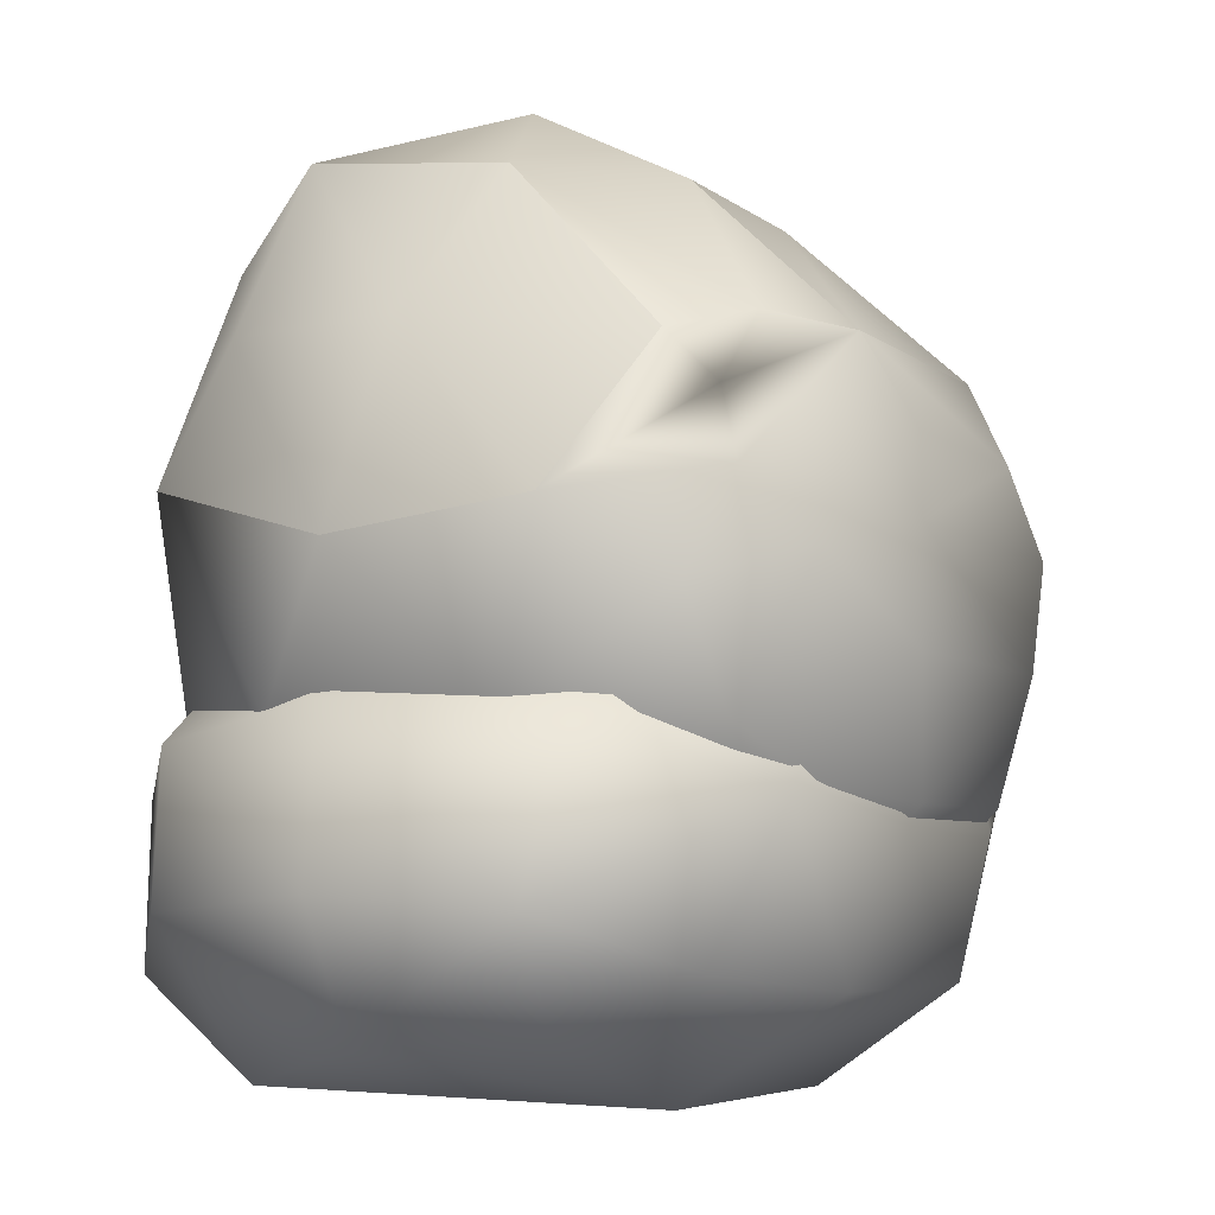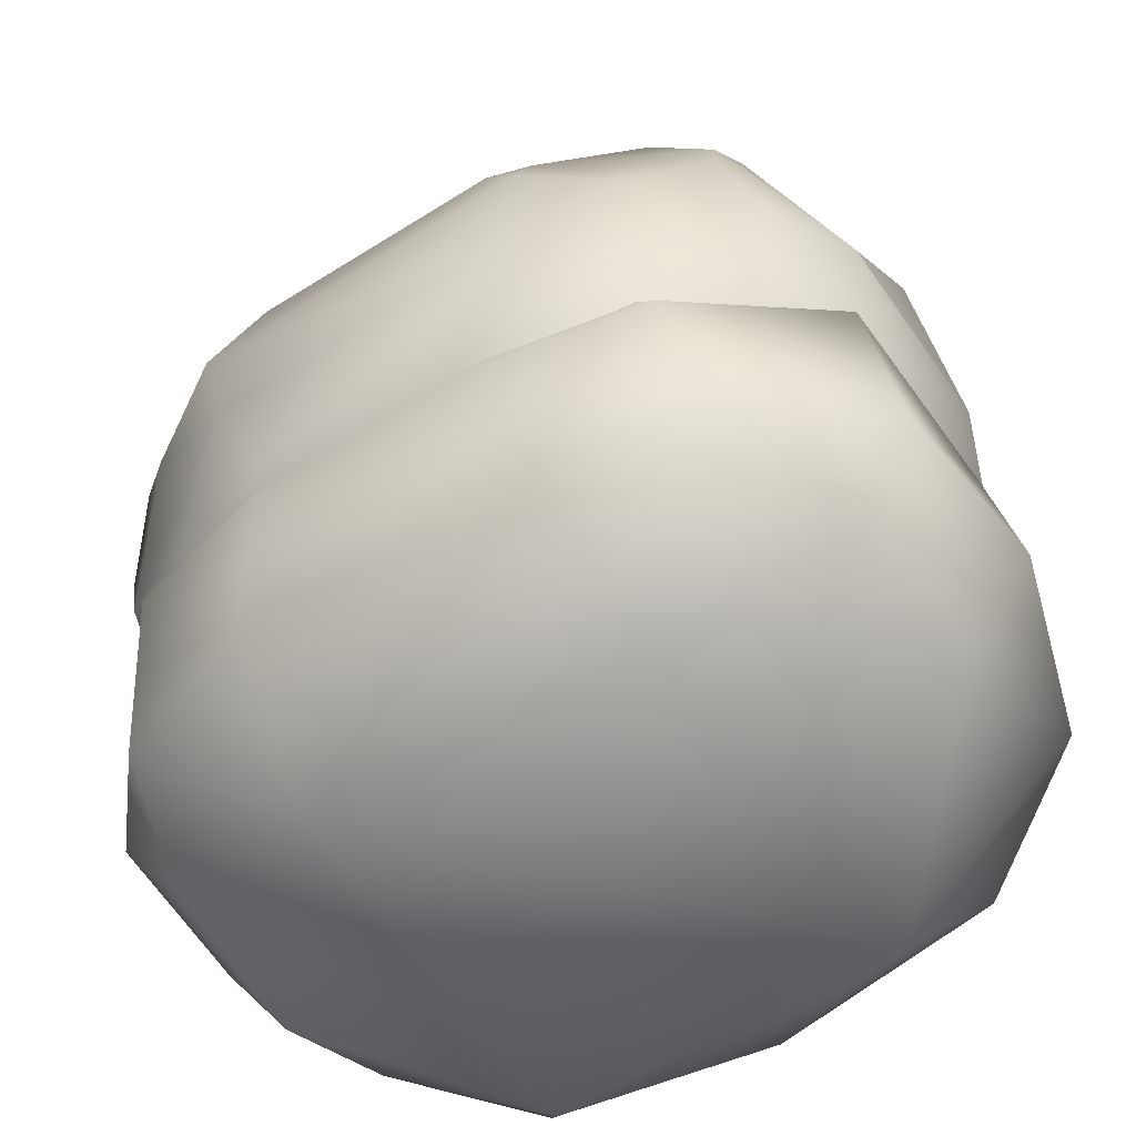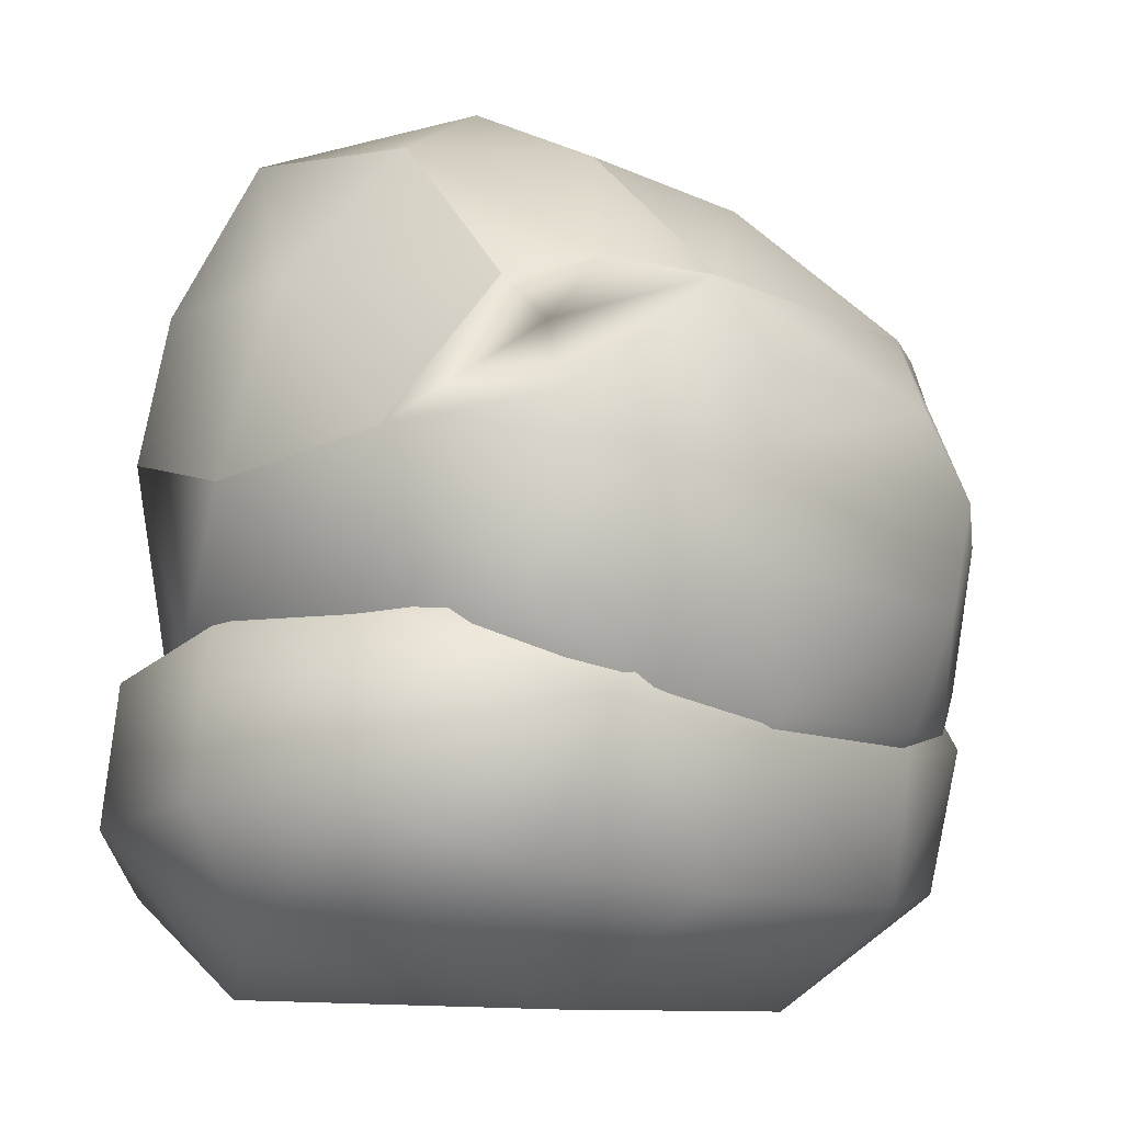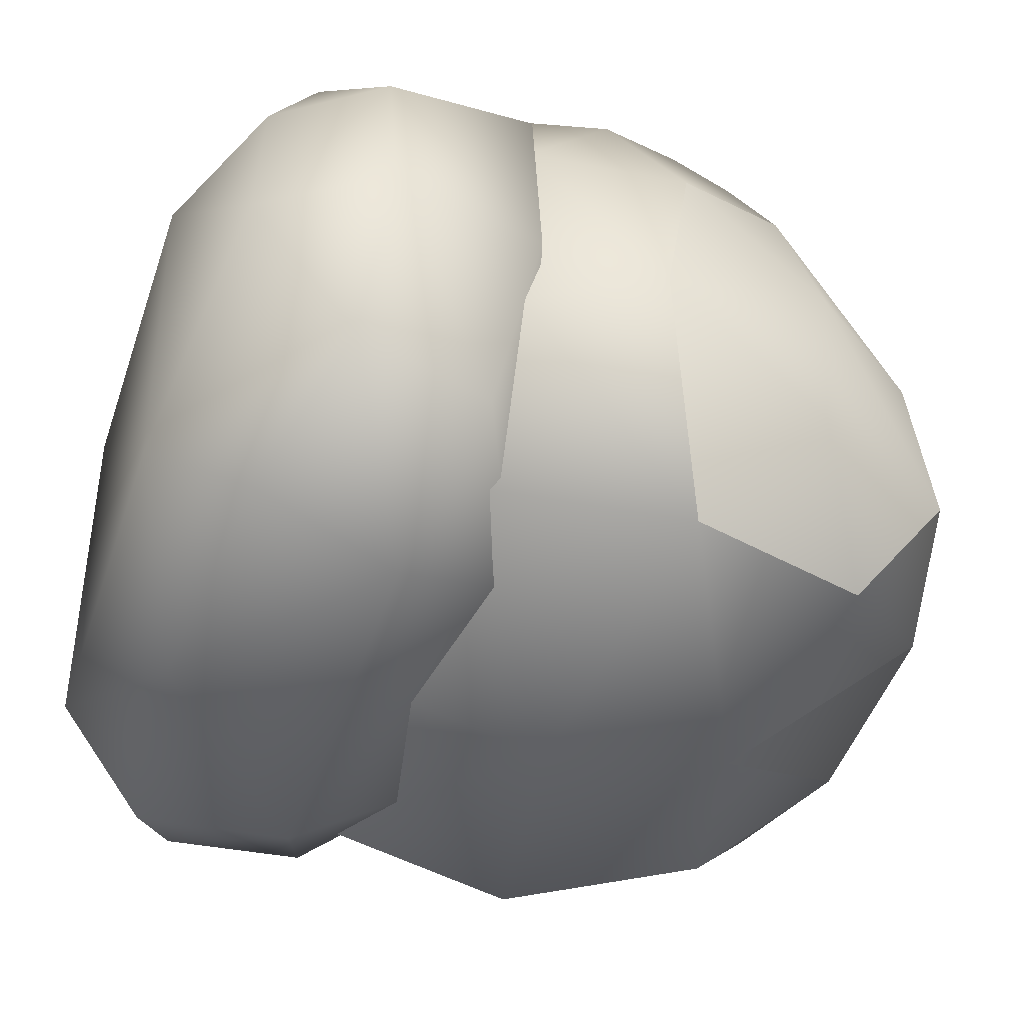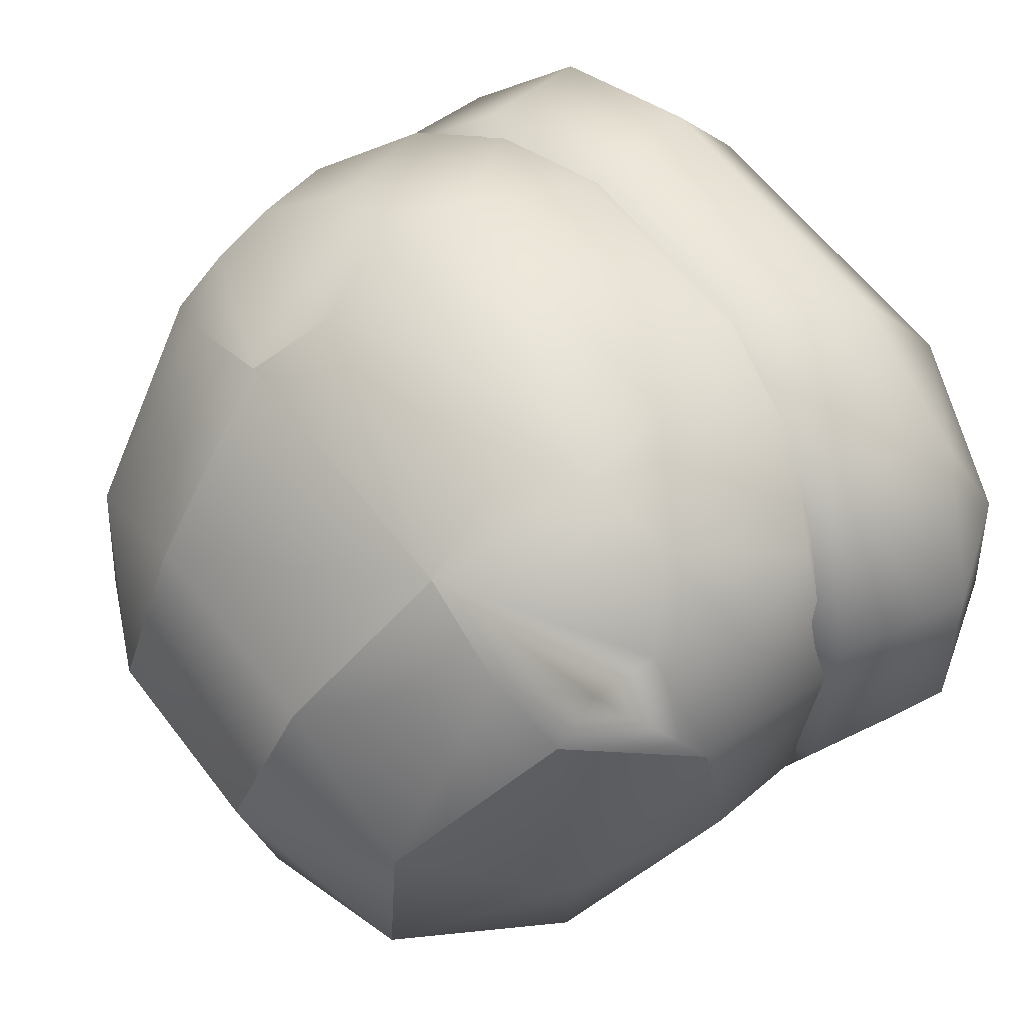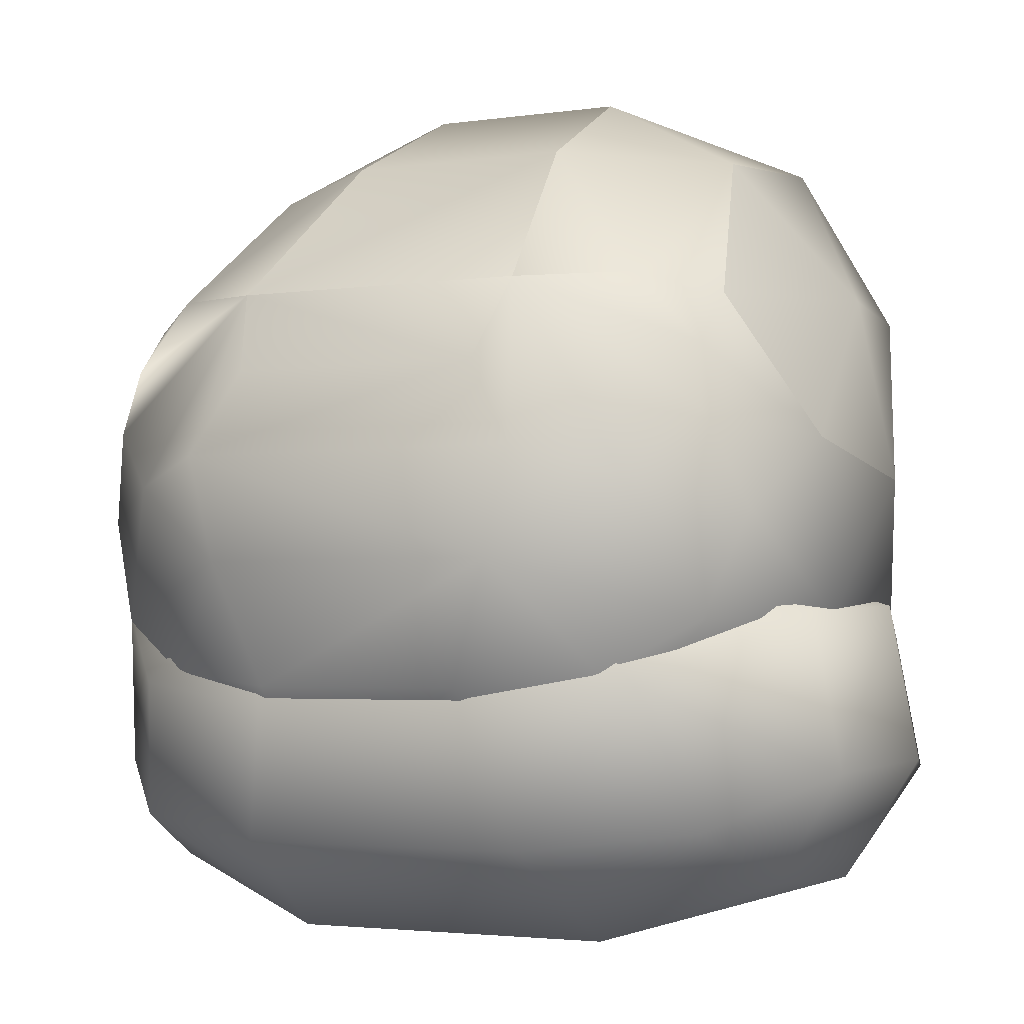
<metadata>
{"format":"obj","ext":"obj","renderer":"f3d","projection":"perspective","resolution":1024,"background":"white","views":[{"elev":-5.2,"azim":-65.9,"up":"+Y"},{"elev":-57.3,"azim":33.4,"up":"+Y"},{"elev":-9.5,"azim":-51.3,"up":"+Y"},{"elev":-48.1,"azim":71.5,"up":"+Z"},{"elev":60.3,"azim":-127.3,"up":"+Z"},{"elev":-3.0,"azim":27.3,"up":"+Y"}]}
</metadata>
<code>
o Abdomen
v -0.1303 -0.2604 0.3509
v -0.1704 -0.4146 0.3035
v 0.1696 -0.415 0.3035
v -0.4601 -0.1428 -0.1073
v 0 0 0
v -0.1801 -0.08413 -0.3614
v 0.4548 -0.1527 0.1426
v 0.4746 -0.3322 0.1048
v 0.4598 -0.1439 -0.1023
v -0.3952 -0.1797 -0.3129
v -0.4953 -0.3229 -0.1001
v -0.2302 -0.228 -0.4286
v 0.1799 -0.08451 -0.3614
v 0.3948 -0.1804 -0.3179
v 0.2248 -0.2285 -0.4286
v 0.1944 -0.5274 0.1367
v 0.3596 -0.3941 0.2338
v 0.3147 -0.2351 0.3013
v 0.1899 -0.1098 0.2933
v 0.1297 -0.2607 0.3509
v -0.1951 -0.1094 0.2933
v -0.4551 -0.1518 0.1426
v -0.3152 -0.2344 0.3013
v -0.1955 -0.527 0.1367
v -0.3604 -0.3933 0.2338
v -0.3955 -0.4512 0.09789
v 0.2095 -0.5152 -0.3181
v -0.000448 -0.4282 -0.4318
v 0.2746 -0.4039 -0.4064
v -0.4303 -0.3398 -0.3004
v -0.2754 -0.4034 -0.4064
v 0.4296 -0.3407 -0.3054
v -0.4753 -0.3362 0.1047
v -0.2105 -0.5148 -0.3181
v 0.3945 -0.457 0.09781
v 0.4946 -0.324 -0.1001
v 0.4045 -0.4639 -0.0973
v -0.4055 -0.463 -0.1023
f 1 2 3
f 4 5 6
f 7 8 9
f 10 11 4
f 10 6 12
f 13 14 15
f 16 17 3
f 18 19 20
f 21 22 23
f 24 25 26
f 7 5 19
f 5 22 21
f 27 28 29
f 30 12 31
f 15 32 29
f 24 16 3
f 17 18 3
f 19 21 1
f 22 33 23
f 28 27 34
f 28 34 31
f 22 5 4
f 21 19 5
f 5 7 9
f 18 8 7
f 23 25 2
f 25 24 2
f 17 16 35
f 21 23 1
f 19 18 7
f 9 36 14
f 4 33 22
f 13 9 14
f 17 35 8
f 8 37 36
f 37 32 36
f 30 38 11
f 38 33 11
f 26 25 33
f 33 38 26
f 37 8 35
f 38 24 26
f 9 13 5
f 6 5 13
f 4 6 10
f 33 4 11
f 14 36 32
f 23 2 1
f 8 18 17
f 23 33 25
f 19 1 20
f 3 18 20
f 24 3 2
f 32 15 14
f 12 30 10
f 16 37 35
f 11 10 30
f 9 8 36
f 1 3 20
f 34 30 31
f 34 38 30
f 32 27 29
f 27 32 37
f 27 37 16
f 24 27 16
f 34 24 38
f 27 24 34
f 12 13 15
f 12 15 28
f 28 15 29
f 12 28 31
f 13 12 6
o Buttons
v 0.1752 0.2128 0.3182
v 0.205 0.02321 0.3893
v 0.31 -0.007237 0.3295
v 0.1501 0.1182 0.3688
v 0.38 0.06236 0.2741
v 0.3701 0.1373 0.2537
v 0.2952 0.2174 0.2632
v -0.1698 0.2132 0.3182
v -0.2 0.02363 0.3893
v -0.1449 0.1185 0.3688
v -0.305 -0.006593 0.3295
v -0.3648 0.138 0.2537
v -0.2898 0.218 0.2632
v -0.3749 0.06316 0.2741
f 39 40 41
f 40 39 42
f 39 41 43
f 39 44 45
f 39 43 44
f 46 47 48
f 46 49 47
f 50 46 51
f 46 50 52
f 46 52 49
o Chest
v 0.1752 0.2128 0.3182
v -0.1698 0.2132 0.3182
v 0.1501 0.1182 0.3688
v -0.1449 0.1185 0.3688
v -0.2 0.02363 0.3893
v 0.205 0.02321 0.3893
v 0.1749 -0.09677 0.385
v -0.1751 -0.09643 0.38
v -0.305 -0.006593 0.3295
v -0.1202 -0.2366 0.3608
v -0.3701 -0.1619 0.2604
v -0.2702 -0.2218 0.3057
v 0.1248 -0.2369 0.3608
v 0.2747 -0.2223 0.3057
v 0.3748 -0.1627 0.2604
v -0.2898 0.218 0.2632
v -0.3046 0.3766 0.01232
v -0.3698 0.1927 0.1984
v 0.31 -0.007237 0.3295
v 0.1354 0.3868 0.1273
v 0.2952 0.2174 0.2632
v 0.3701 0.1373 0.2537
v 0.3752 0.1969 0.1983
v 0.3104 0.376 0.01232
v 0.1205 0.4758 -0.05325
v -0.1296 0.3871 0.1273
v -0.3648 0.138 0.2537
v -0.1145 0.476 -0.05325
v 0.000256 0.2441 -0.3719
v -0.3349 0.07448 -0.3609
v -0.2497 0.3047 -0.3173
v -0.46 0.006074 -0.1056
v -0.4301 -0.1594 -0.1796
v -0.2952 -0.1705 -0.3445
v 1.5e-05 0.01377 -0.4256
v -0.1853 -0.3197 -0.1937
v -0.000184 -0.176 -0.3845
v -0.4451 -0.1579 0.07538
v -0.4499 0.03729 0.1092
v 0.2553 0.3041 -0.3173
v 0.3401 0.07377 -0.3609
v 0.2948 -0.1711 -0.3445
v 0.4348 -0.1603 -0.1796
v 0.465 0.005075 -0.1106
v 0.455 0.04135 0.1092
v 0.4548 -0.1588 0.07538
v 0.1897 -0.3201 -0.1937
v -0.1454 -0.3774 0.2166
v 0.1496 -0.3777 0.2166
v 0.4199 -0.04288 0.2347
v -0.41 -0.04201 0.2347
v -0.3096 0.3954 -0.2028
v -0.1245 0.44 -0.2381
v 0.3154 0.3947 -0.2028
v 0.1305 0.4397 -0.2381
v -0.3749 0.06316 0.2741
v 0.38 0.06236 0.2741
f 53 54 55
f 55 54 56
f 57 58 55
f 57 55 56
f 59 58 57
f 59 57 60
f 61 60 57
f 60 62 59
f 63 60 61
f 60 63 64
f 64 62 60
f 65 66 59
f 59 62 65
f 67 59 66
f 68 69 70
f 59 71 58
f 72 53 73
f 73 74 75
f 76 73 75
f 73 76 72
f 76 77 72
f 68 78 69
f 79 68 70
f 78 68 54
f 80 69 78
f 81 82 83
f 84 82 85
f 85 82 86
f 82 81 87
f 87 86 82
f 88 85 86
f 86 89 88
f 86 87 89
f 84 85 90
f 88 90 85
f 91 84 90
f 92 93 81
f 81 93 87
f 94 87 93
f 95 94 93
f 95 93 96
f 97 98 96
f 95 96 98
f 99 94 95
f 98 99 95
f 99 89 94
f 87 94 89
f 100 63 90
f 90 88 100
f 101 100 99
f 100 65 62
f 64 100 62
f 99 100 88
f 100 64 63
f 101 65 100
f 89 99 88
f 99 98 101
f 66 101 67
f 101 66 65
f 102 98 97
f 102 67 98
f 67 101 98
f 91 90 103
f 103 90 63
f 104 69 80
f 104 80 105
f 83 104 105
f 105 81 83
f 106 92 107
f 77 106 107
f 77 76 106
f 81 107 92
f 61 108 103
f 103 63 61
f 97 74 109
f 71 67 102
f 71 59 67
f 109 71 102
f 97 109 102
f 108 91 103
f 70 91 79
f 74 97 75
f 79 91 108
o Neck_Chest.001
v 0.1354 0.3868 0.1273
v -0.1698 0.2132 0.3182
v 0.1752 0.2128 0.3182
v -0.1296 0.3871 0.1273
v 0.1205 0.4758 -0.05325
v -0.1145 0.476 -0.05325
v -0.4147 0.2053 -0.2267
v -0.46 0.006074 -0.1056
v -0.4397 0.2114 -0.04175
v -0.4499 0.03729 0.1092
v -0.3349 0.07448 -0.3609
v -0.3096 0.3954 -0.2028
v -0.2497 0.3047 -0.3173
v 0.4202 0.2045 -0.2267
v 0.3401 0.07377 -0.3609
v 0.2553 0.3041 -0.3173
v 0.465 0.005075 -0.1106
v 0.4452 0.2105 -0.04175
v 0.3154 0.3947 -0.2028
v 0.455 0.04135 0.1092
v 0.1305 0.4397 -0.2381
v -0.1245 0.44 -0.2381
v 0.000256 0.2441 -0.3719
v 0.3104 0.376 0.01232
v 0.3752 0.1969 0.1983
v -0.3698 0.1927 0.1984
v -0.3046 0.3766 0.01232
f 110 111 112
f 113 111 110
f 110 114 113
f 113 114 115
f 116 117 118
f 118 117 119
f 120 117 116
f 121 122 116
f 118 121 116
f 120 116 122
f 123 124 125
f 126 124 123
f 126 123 127
f 128 127 123
f 125 128 123
f 127 129 126
f 130 115 114
f 131 115 130
f 130 132 131
f 128 133 127
f 133 134 127
f 134 129 127
f 135 136 118
f 136 121 118
f 135 118 119

</code>
